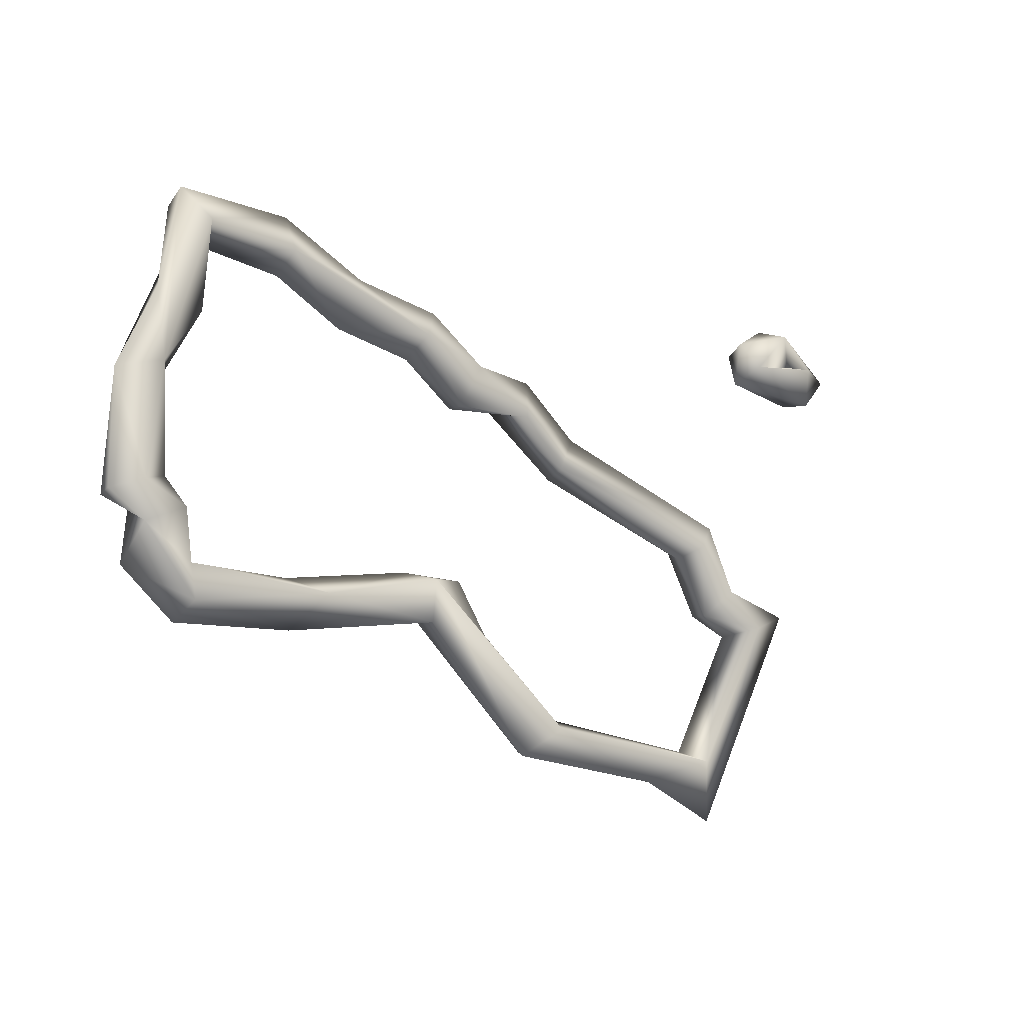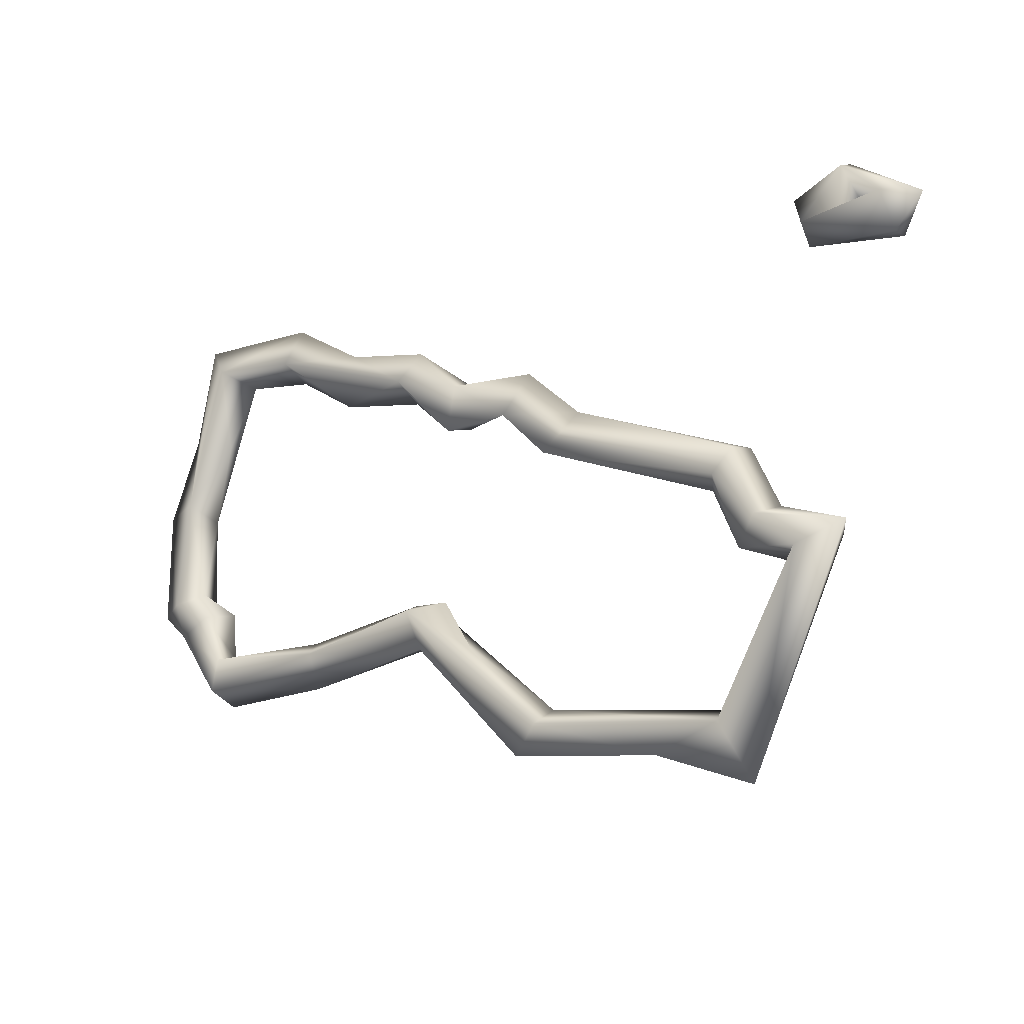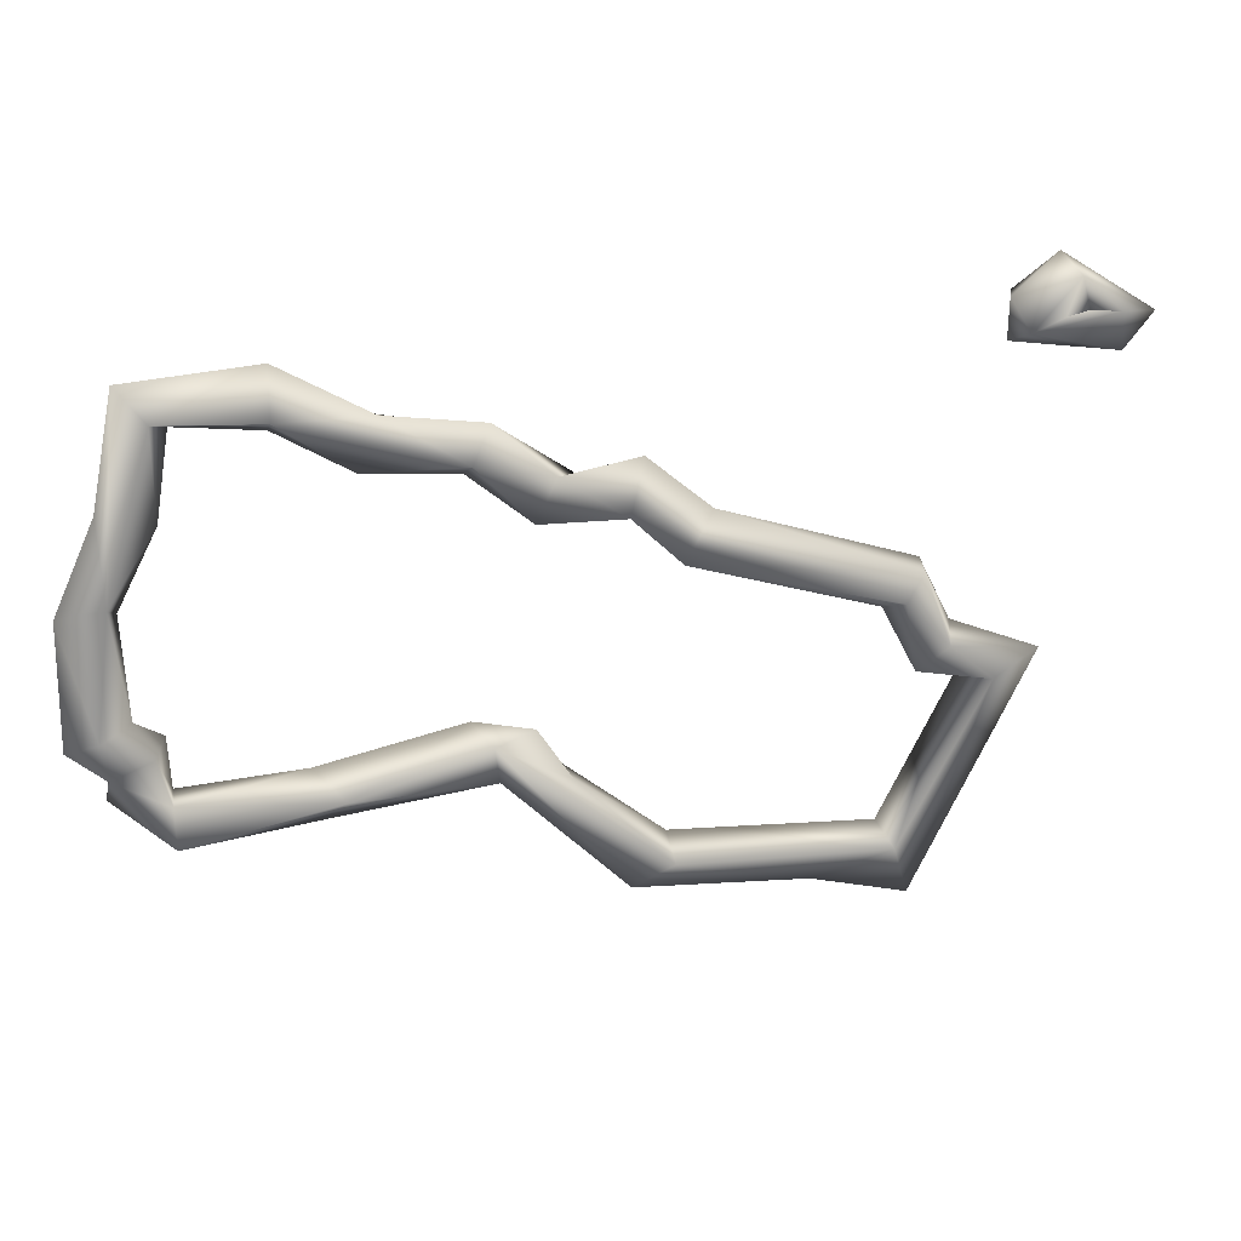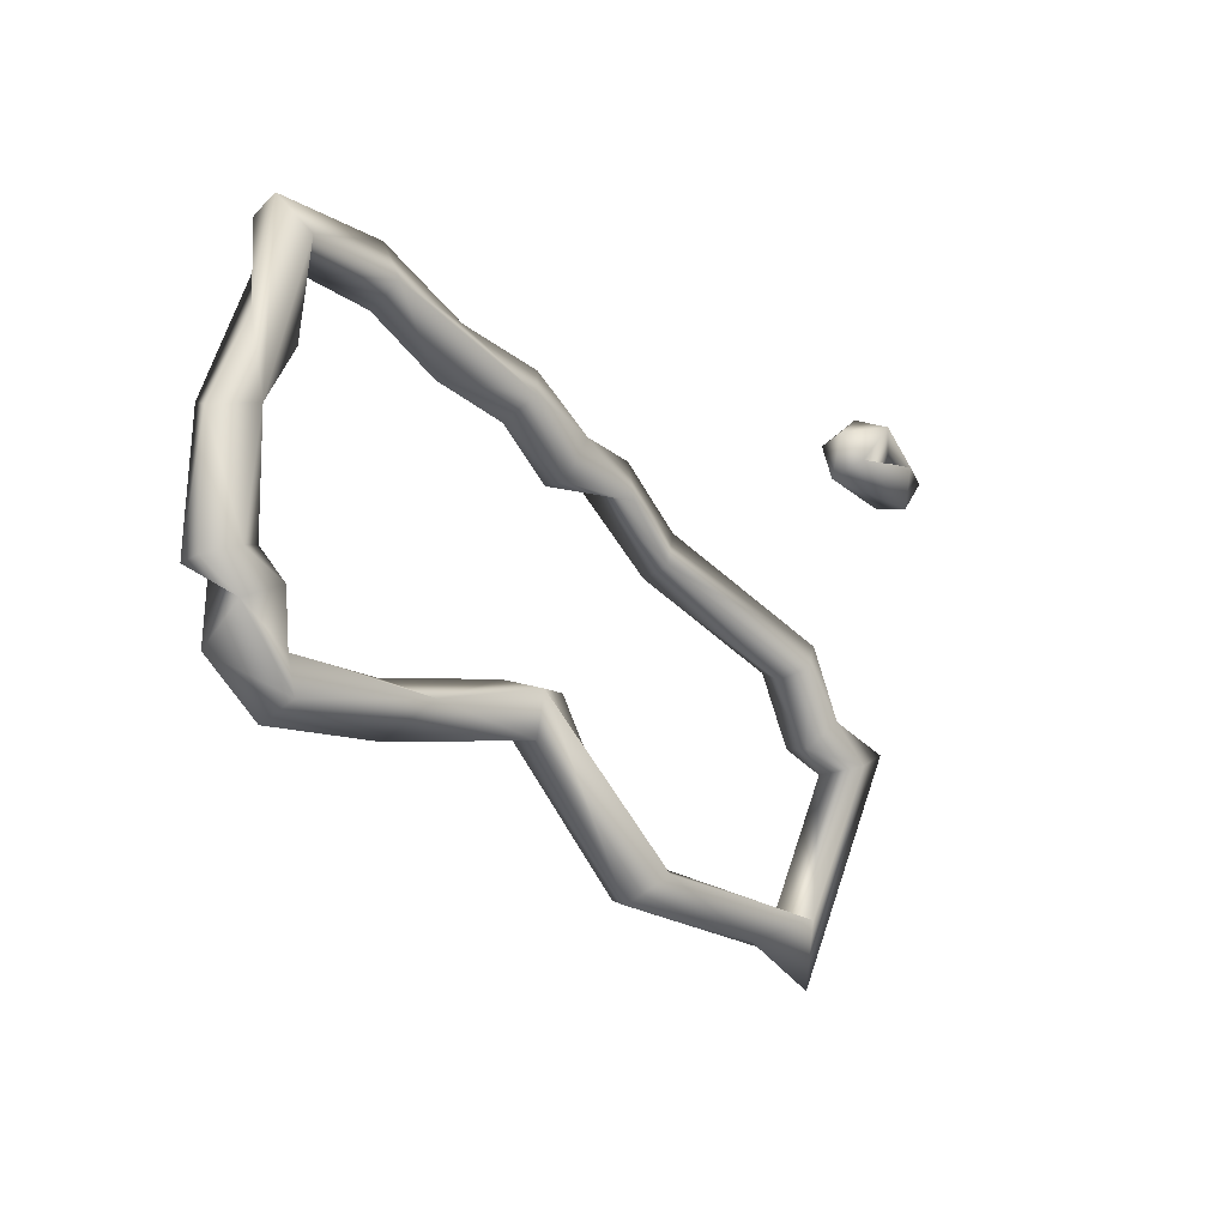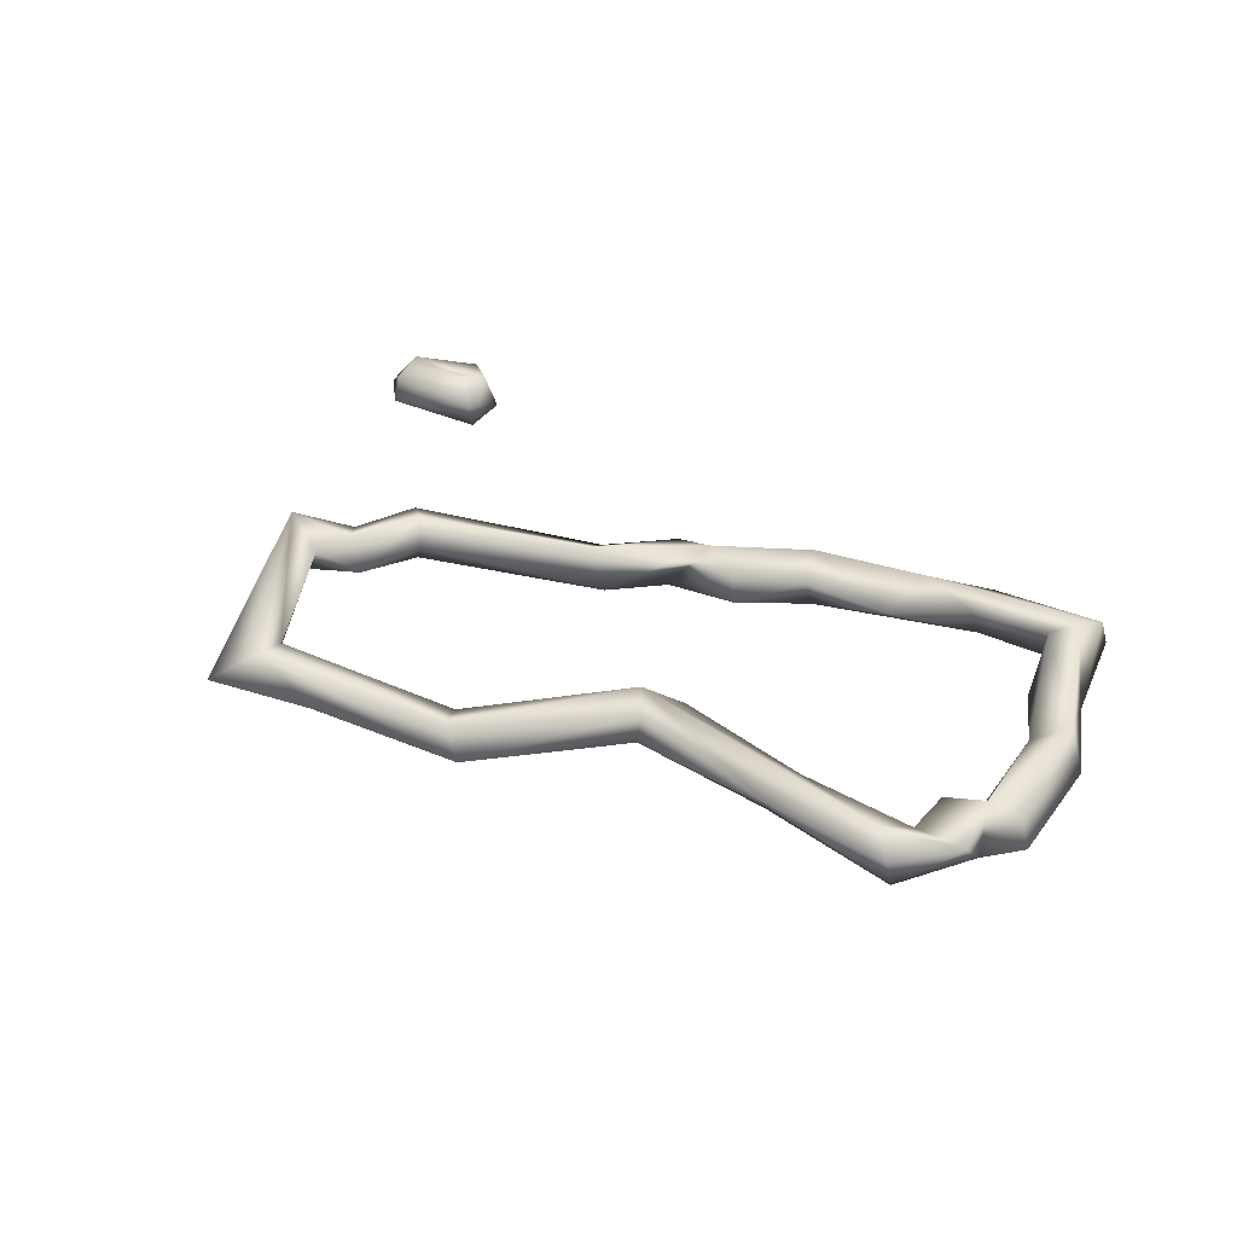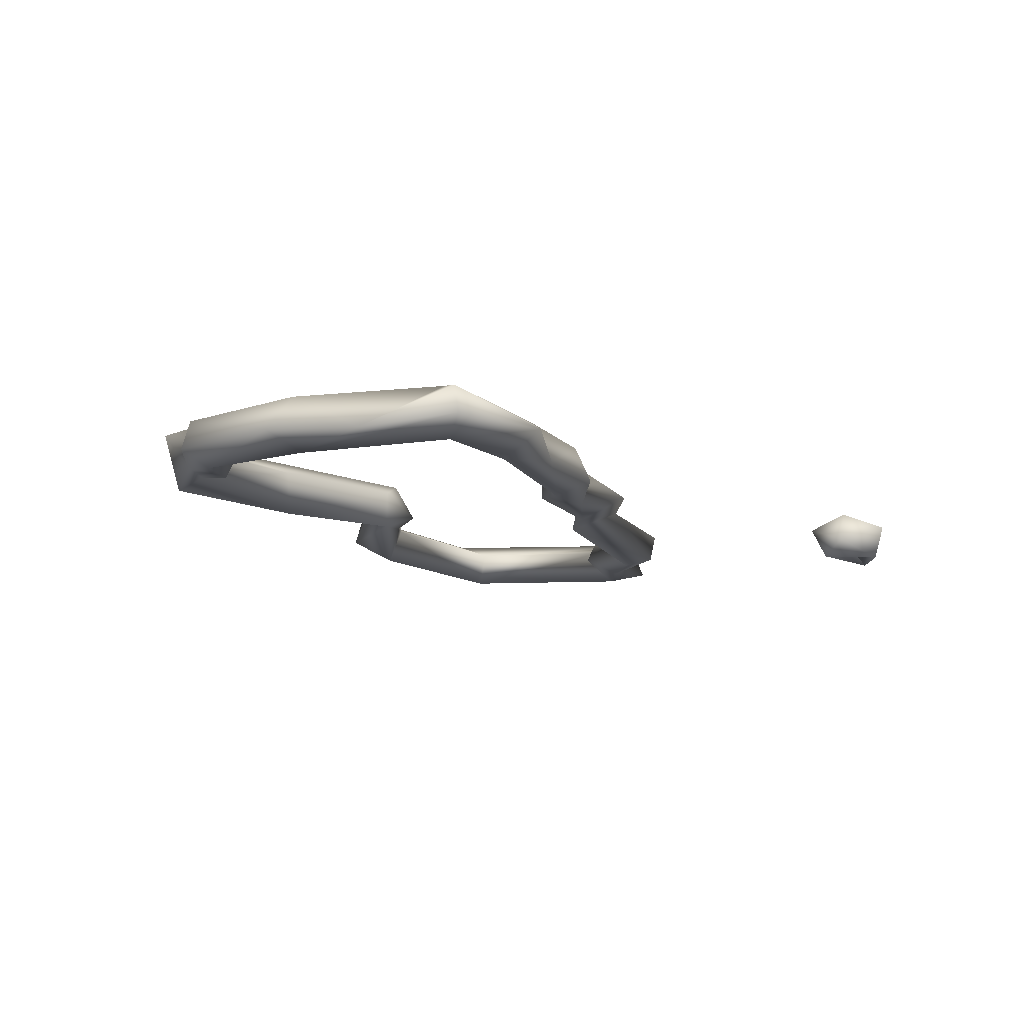
<metadata>
{"format":"obj","ext":"obj","renderer":"f3d","projection":"perspective","resolution":1024,"background":"white","views":[{"elev":-16.0,"azim":-39.6,"up":"+Z"},{"elev":-13.1,"azim":34.5,"up":"+Z"},{"elev":21.4,"azim":-14.8,"up":"+Z"},{"elev":-16.7,"azim":-49.7,"up":"+Z"},{"elev":37.9,"azim":-146.6,"up":"+Y"},{"elev":-12.5,"azim":-53.7,"up":"+Y"}]}
</metadata>
<code>
o YE.001_CUCurve.027
v 1.253 0.000119 0.5386
v 1.256 0.000703 0.5544
v 1.258 -0.001993 0.555
v 1.26 0.001938 0.5562
v 1.262 -0.000991 0.5566
v 1.256 0.000783 0.5585
v 1.254 0.001965 0.5561
v 1.255 -0.001971 0.5576
v 1.253 -0.000656 0.5555
v 1.253 0.000792 0.5632
v 1.251 0.001938 0.5612
v 1.25 -2.1e-05 0.5602
v 1.251 -0.001985 0.561
v 1.253 -0.001419 0.5629
v 1.236 -0.001459 0.5649
v 1.238 0.001918 0.565
v 1.239 -5e-06 0.5681
v 1.234 7.4e-05 0.572
v 1.233 -0.00163 0.5684
v 1.23 0.001884 0.5704
v 1.227 0.001446 0.5687
v 1.227 -0.000792 0.5683
v 1.228 -0.001594 0.5716
v 1.224 -0.000783 0.5752
v 1.223 0.001963 0.5742
v 1.223 0.000785 0.5715
v 1.223 -0.001996 0.5728
v 1.217 -0.000735 0.5762
v 1.215 0.001916 0.5761
v 1.216 0.000262 0.5723
v 1.21 -0.001908 0.5765
v 1.211 -7.3e-05 0.5797
v 1.211 0.000751 0.5753
v 1.203 -0.001953 0.5769
v 1.201 -0.000756 0.5792
v 1.202 0.001474 0.5786
v 1.2 -0.000868 0.5713
v 1.203 0.001946 0.5768
v 1.205 0.001007 0.5759
v 1.203 -0.000739 0.5703
v 1.198 0.001968 0.566
v 1.2 -0.001888 0.5655
v 1.201 0.000835 0.5643
v 1.197 -0.000667 0.5648
v 1.199 -0.002017 0.5568
v 1.197 0.001487 0.5561
v 1.197 -0.000838 0.556
v 1.201 -0.000781 0.5576
v 1.2 0.002005 0.5559
v 1.202 -0.001907 0.5554
v 1.203 0.000765 0.5558
v 1.203 0.000776 0.5521
v 1.203 -0.001262 0.5518
v 1.199 -0.001398 0.554
v 1.199 0.001445 0.5515
v 1.203 -0.001901 0.549
v 1.203 0.000935 0.548
v 1.205 0.002002 0.5498
v 1.213 0.000815 0.5487
v 1.212 0.000844 0.5525
v 1.214 -0.002169 0.5511
v 1.225 0.001973 0.5532
v 1.224 -0.000824 0.5508
v 1.224 0.001347 0.5513
v 1.223 0.000777 0.5546
v 1.224 -0.001961 0.5537
v 1.227 -0.000758 0.5543
v 1.229 -0.000822 0.5504
v 1.233 -0.000412 0.5417
v 1.235 0.001915 0.5425
v 1.236 0.000704 0.5452
v 1.236 -0.00199 0.5439
v 1.25 0.001911 0.5414
v 1.251 0.000834 0.5441
v 1.251 -0.001894 0.543
v 1.246 -0.000833 0.541
v 1.258 -0.00067 0.5809
v 1.259 0.00194 0.5807
v 1.261 0.001902 0.5796
v 1.259 -0.001908 0.5787
v 1.259 0.000625 0.5776
v 1.263 -4.9e-05 0.5802
v 1.266 0.001484 0.5772
v 1.266 -0.00089 0.5769
v 1.265 -0.001977 0.5798
v 1.268 -0.000836 0.5794
v 1.266 0.002174 0.5798
v 1.264 -0.000921 0.579
v 1.262 0.000802 0.5834
v 1.263 0.001417 0.5797
v 1.262 -0.001129 0.5794
v 1.263 -0.001923 0.5823
f 1 3 75
f 74 4 73
f 75 2 74
f 4 6 5
f 2 7 4
f 5 8 3
f 6 8 5
f 3 9 2
f 8 9 3
f 6 14 8
f 7 10 6
f 9 11 7
f 8 13 9
f 12 16 11
f 13 15 12
f 14 15 13
f 11 17 10
f 16 18 17
f 15 20 16
f 17 19 15
f 19 21 20
f 20 23 18
f 21 25 20
f 20 24 23
f 22 26 21
f 25 28 24
f 27 30 26
f 30 29 25
f 28 31 27
f 29 32 28
f 31 33 30
f 31 39 33
f 39 38 33
f 29 36 32
f 32 34 31
f 36 37 35
f 34 40 39
f 35 42 34
f 42 40 34
f 39 41 38
f 41 44 37
f 44 45 42
f 46 47 44
f 42 48 43
f 45 48 42
f 43 49 41
f 48 49 43
f 46 54 47
f 54 50 45
f 48 51 49
f 50 51 48
f 50 52 51
f 52 55 49
f 55 56 54
f 52 58 55
f 53 60 52
f 58 59 57
f 59 61 56
f 60 62 58
f 59 63 61
f 62 64 59
f 61 65 60
f 66 67 65
f 66 68 67
f 64 69 63
f 62 70 64
f 68 71 62
f 66 72 68
f 69 72 66
f 72 71 68
f 73 76 69
f 74 73 70
f 75 74 71
f 76 75 72
f 73 1 76
f 78 81 77
f 79 81 78
f 81 84 80
f 79 83 81
f 83 84 81
f 80 85 91
f 82 87 79
f 84 85 80
f 83 86 84
f 85 88 82
f 87 89 86
f 88 90 87
f 90 78 87
f 92 91 88
f 91 79 90
f 89 77 92
f 77 80 92
f 73 4 1
f 74 2 4
f 75 3 2
f 1 4 5
f 1 5 3
f 4 7 6
f 2 9 7
f 6 10 14
f 7 11 10
f 9 12 11
f 9 13 12
f 8 14 13
f 10 17 14
f 12 15 16
f 11 16 17
f 14 17 15
f 16 20 18
f 15 19 20
f 17 18 19
f 19 22 21
f 18 23 19
f 19 23 22
f 23 27 22
f 20 25 24
f 21 26 25
f 22 27 26
f 23 24 27
f 25 29 28
f 24 28 27
f 26 30 25
f 27 31 30
f 28 32 31
f 30 33 29
f 33 38 29
f 31 34 39
f 32 36 35
f 29 38 36
f 32 35 34
f 36 38 37
f 35 37 42
f 38 41 37
f 40 43 39
f 40 42 43
f 39 43 41
f 37 44 42
f 41 46 44
f 44 47 45
f 41 49 46
f 46 49 54
f 47 54 45
f 45 50 48
f 49 55 54
f 51 52 49
f 50 53 52
f 50 54 53
f 54 56 53
f 55 57 56
f 55 58 57
f 57 59 56
f 56 61 53
f 52 60 58
f 53 61 60
f 58 62 59
f 59 64 63
f 60 65 62
f 61 66 65
f 61 63 66
f 65 67 62
f 67 68 62
f 64 70 69
f 63 69 66
f 62 71 70
f 70 73 69
f 71 74 70
f 72 75 71
f 69 76 72
f 76 1 75
f 77 81 80
f 91 82 79
f 91 85 82
f 79 87 83
f 83 87 86
f 82 88 87
f 84 86 85
f 86 89 92
f 86 92 85
f 88 91 90
f 87 78 89
f 85 92 88
f 90 79 78
f 89 78 77
f 92 80 91

</code>
